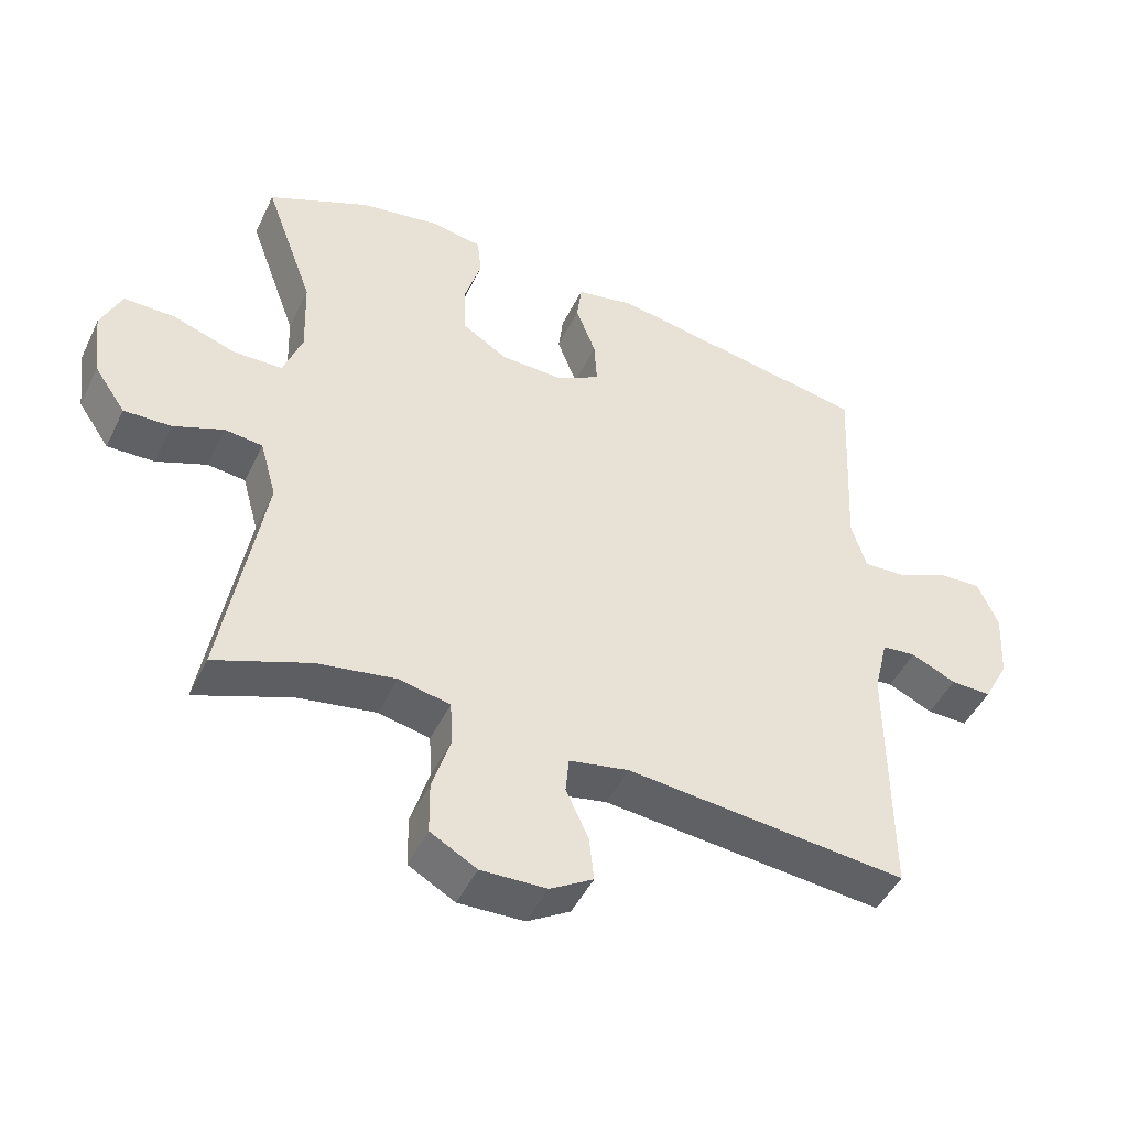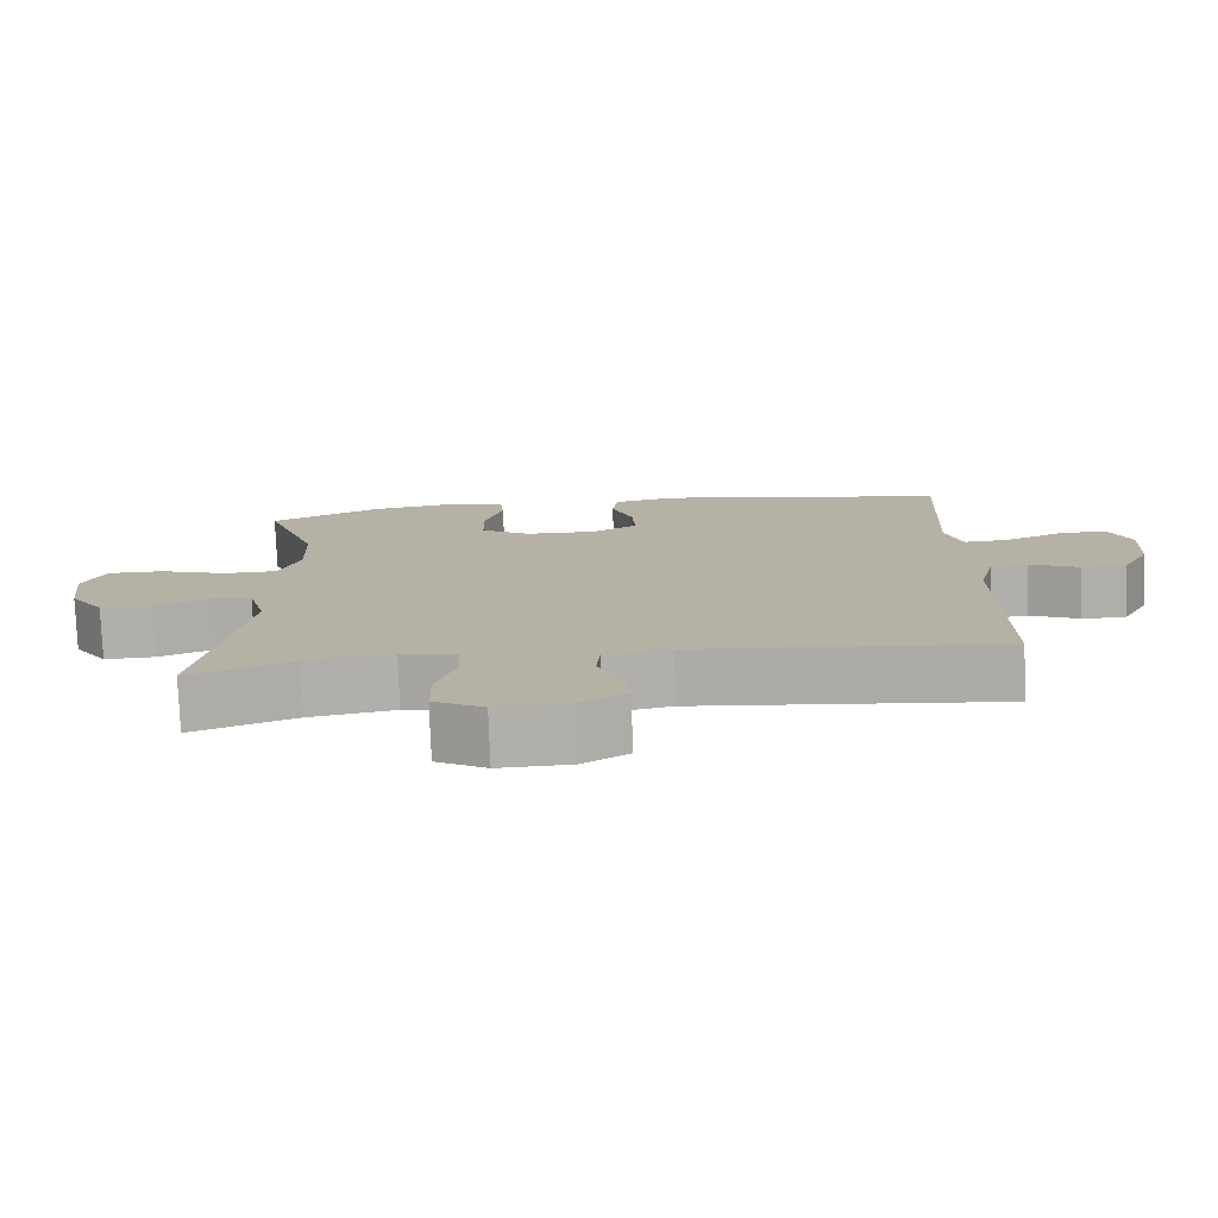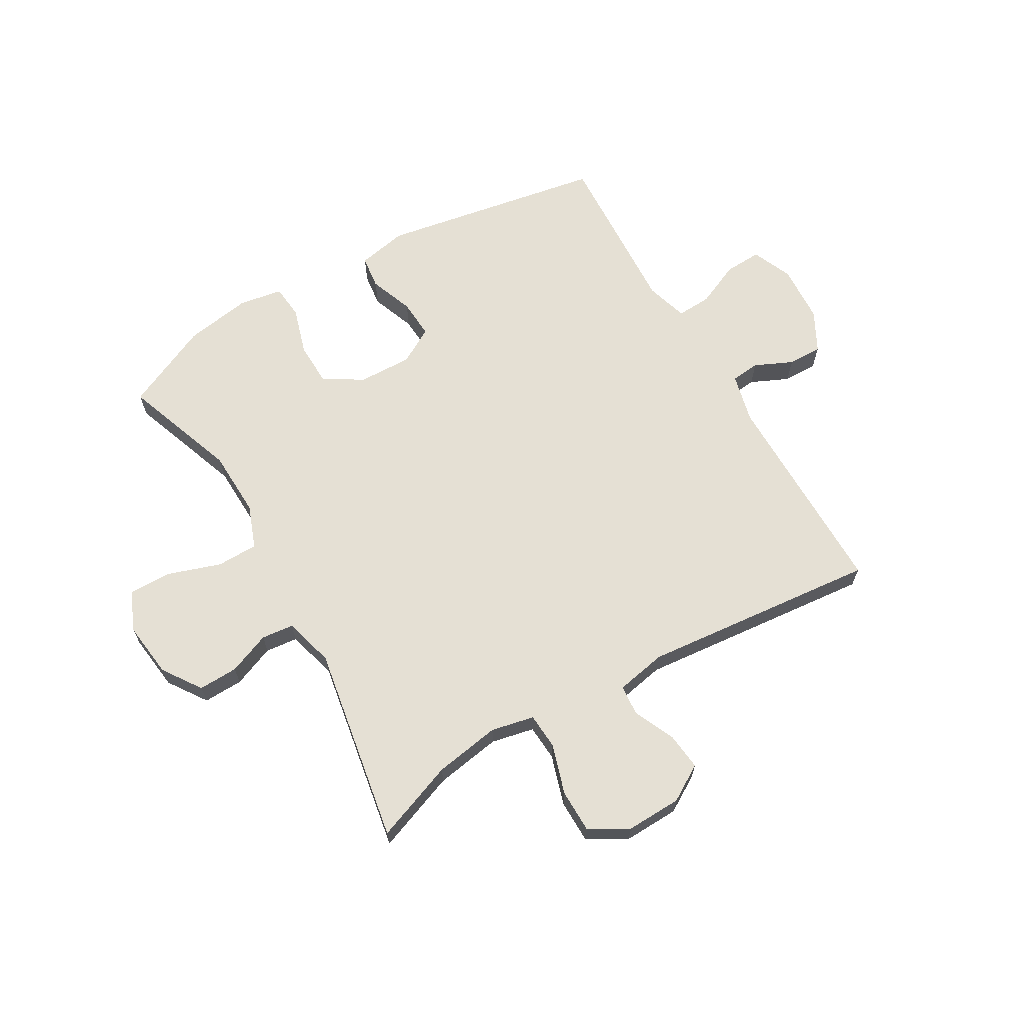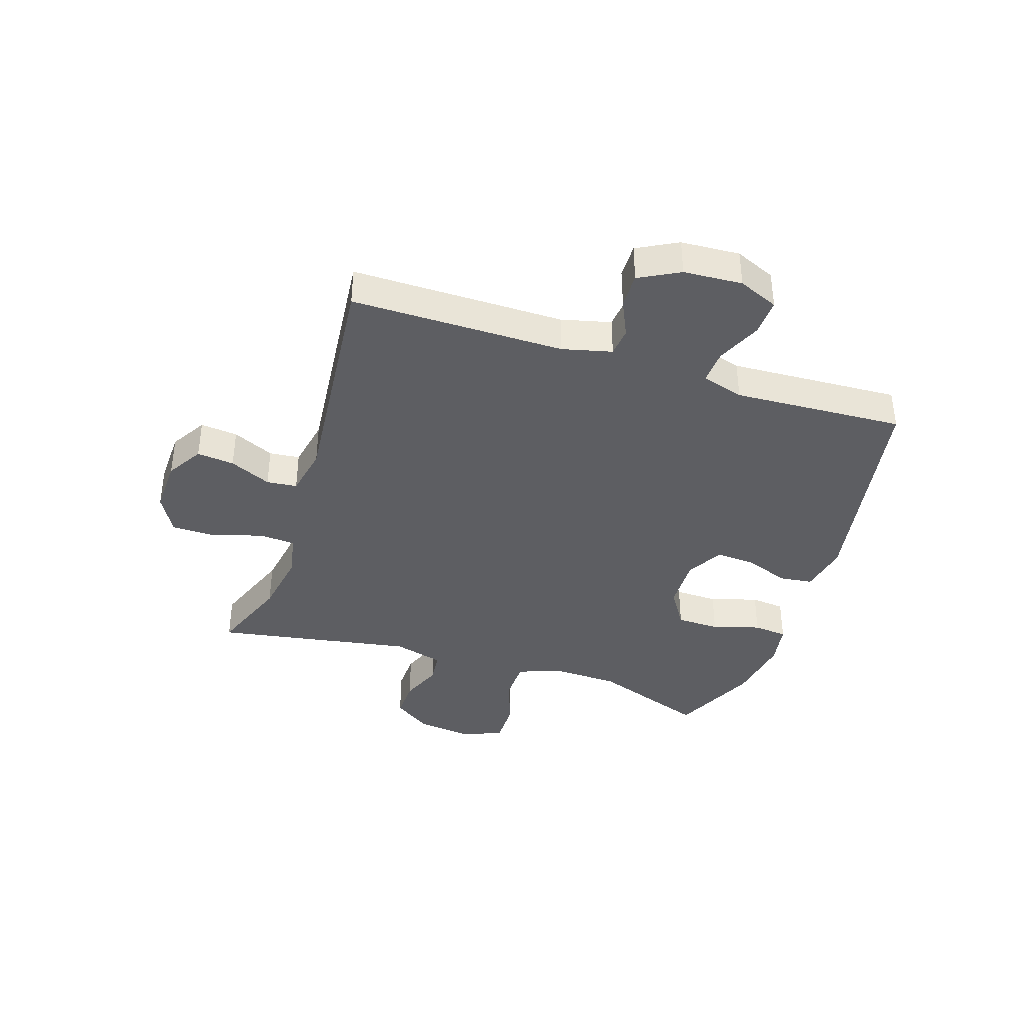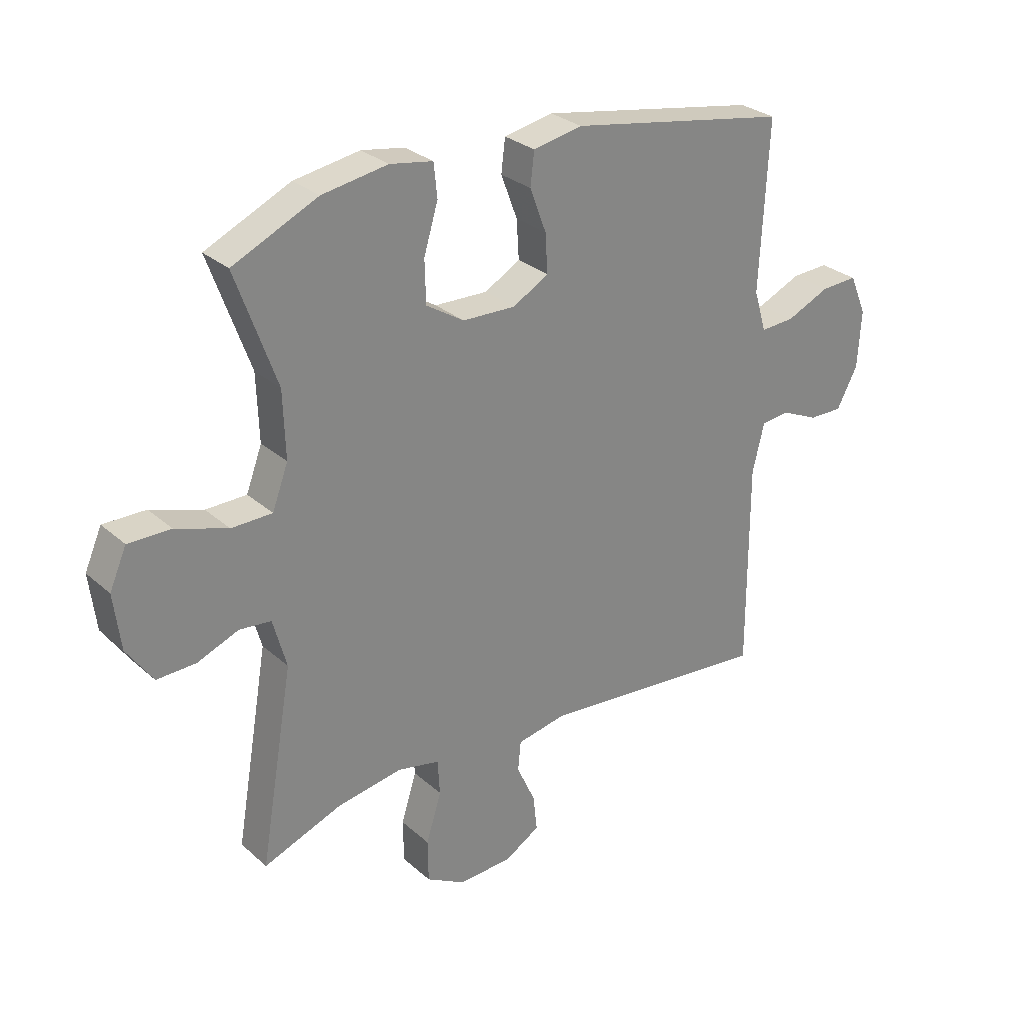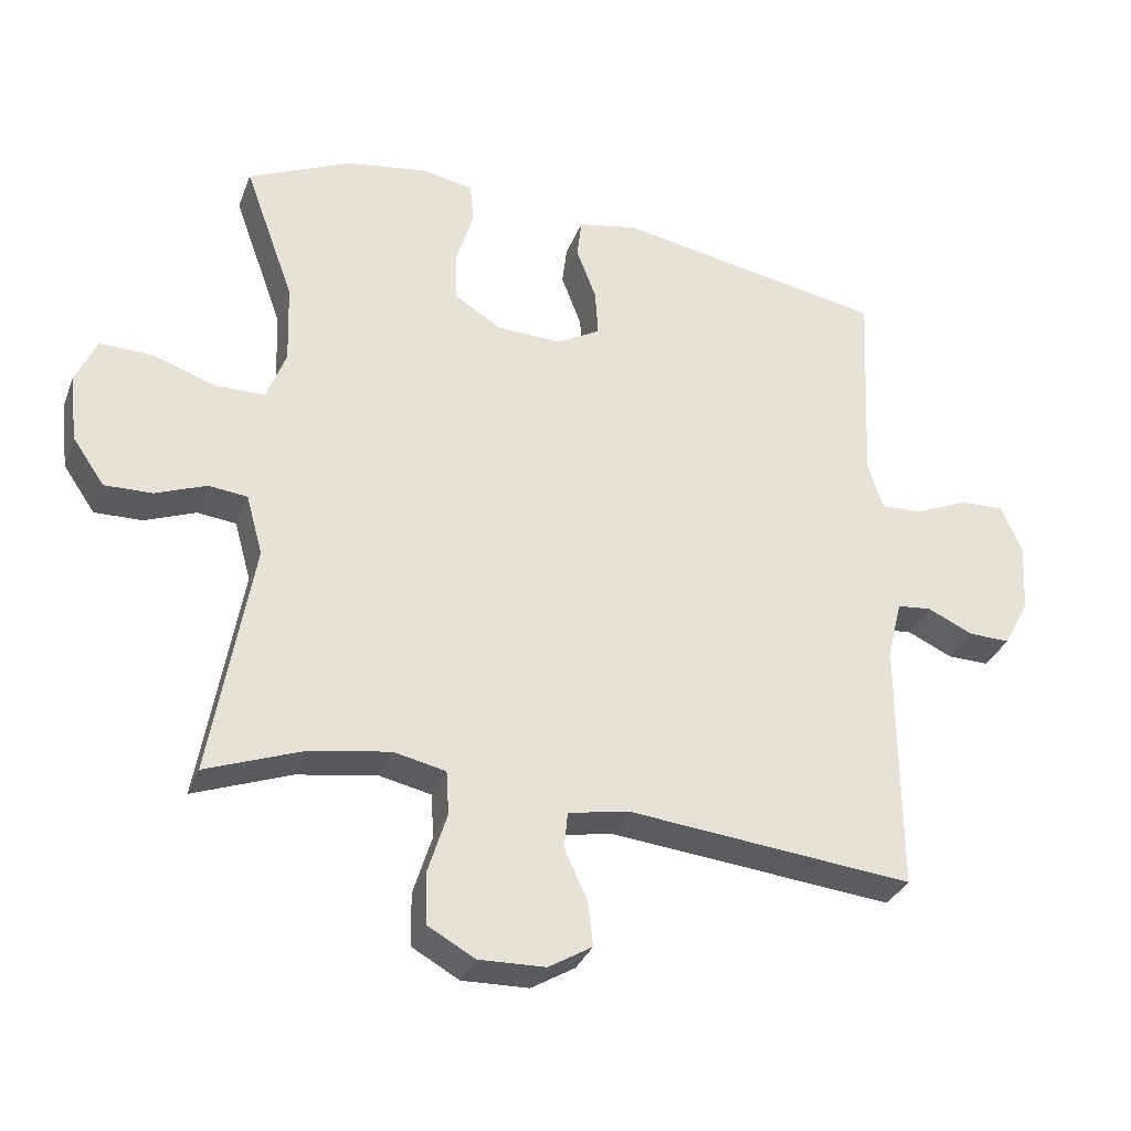
<metadata>
{"format":"obj","ext":"obj","renderer":"f3d","projection":"perspective","resolution":1024,"background":"white","views":[{"elev":-47.0,"azim":155.1,"up":"+Z"},{"elev":-77.7,"azim":-177.8,"up":"+Z"},{"elev":65.8,"azim":149.9,"up":"+Y"},{"elev":-38.7,"azim":-108.0,"up":"+Y"},{"elev":28.7,"azim":142.3,"up":"+Z"},{"elev":-32.8,"azim":160.9,"up":"+Z"}]}
</metadata>
<code>
v -0.5 0.07 -0.5
v -0.499 0.07 -0.131
v -0.52 0.07 -0.045
v -0.57 0.07 -0.04
v -0.636 0.07 -0.07
v -0.696 0.07 -0.071
v -0.733 0.07 -0.001
v -0.739 0.07 0.101
v -0.709 0.07 0.171
v -0.644 0.07 0.168
v -0.567 0.07 0.134
v -0.507 0.07 0.131
v -0.485 0.07 0.204
v -0.491 0.07 0.32
v -0.5 0.07 0.5
v -0.11 0.07 0.569
v -0.023 0.07 0.552
v -0.016 0.07 0.494
v -0.045 0.07 0.417
v -0.049 0.07 0.349
v 0.014 0.07 0.313
v 0.108 0.07 0.316
v 0.175 0.07 0.358
v 0.177 0.07 0.433
v 0.152 0.07 0.516
v 0.158 0.07 0.575
v 0.234 0.07 0.588
v 0.35 0.07 0.569
v 0.5 0.07 0.5
v 0.428 0.07 0.3
v 0.424 0.07 0.183
v 0.452 0.07 0.108
v 0.524 0.07 0.107
v 0.616 0.07 0.138
v 0.691 0.07 0.139
v 0.721 0.07 0.071
v 0.709 0.07 -0.027
v 0.663 0.07 -0.094
v 0.594 0.07 -0.092
v 0.521 0.07 -0.063
v 0.465 0.07 -0.069
v 0.441 0.07 -0.156
v 0.5 0.07 -0.5
v 0.36 0.07 -0.447
v 0.245 0.07 -0.428
v 0.17 0.07 -0.444
v 0.166 0.07 -0.507
v 0.193 0.07 -0.594
v 0.192 0.07 -0.67
v 0.124 0.07 -0.708
v 0.028 0.07 -0.705
v -0.035 0.07 -0.667
v -0.028 0.07 -0.602
v 0.005 0.07 -0.53
v 0 0.07 -0.477
v -0.088 0.07 -0.46
v -0.5 0 -0.5
v -0.499 0 -0.131
v -0.52 0 -0.045
v -0.57 0 -0.04
v -0.636 0 -0.07
v -0.696 0 -0.071
v -0.733 0 -0.001
v -0.739 0 0.101
v -0.709 0 0.171
v -0.644 0 0.168
v -0.567 0 0.134
v -0.507 0 0.131
v -0.485 0 0.204
v -0.491 0 0.32
v -0.5 0 0.5
v -0.11 0 0.569
v -0.023 0 0.552
v -0.016 0 0.494
v -0.045 0 0.417
v -0.049 0 0.349
v 0.014 0 0.313
v 0.108 0 0.316
v 0.175 0 0.358
v 0.177 0 0.433
v 0.152 0 0.516
v 0.158 0 0.575
v 0.234 0 0.588
v 0.35 0 0.569
v 0.5 0 0.5
v 0.428 0 0.3
v 0.424 0 0.183
v 0.452 0 0.108
v 0.524 0 0.107
v 0.616 0 0.138
v 0.691 0 0.139
v 0.721 0 0.071
v 0.709 0 -0.027
v 0.663 0 -0.094
v 0.594 0 -0.092
v 0.521 0 -0.063
v 0.465 0 -0.069
v 0.441 0 -0.156
v 0.5 0 -0.5
v 0.36 0 -0.447
v 0.245 0 -0.428
v 0.17 0 -0.444
v 0.166 0 -0.507
v 0.193 0 -0.594
v 0.192 0 -0.67
v 0.124 0 -0.708
v 0.028 0 -0.705
v -0.035 0 -0.667
v -0.028 0 -0.602
v 0.005 0 -0.53
v 0 0 -0.477
v -0.088 0 -0.46
f 52 53 54
f 51 52 54
f 50 51 54
f 49 50 54
f 48 49 54
f 47 48 54
f 46 47 54 55
f 45 46 55 56
f 42 43 44
f 41 42 44 45
f 38 39 40
f 37 38 40
f 36 37 40
f 35 36 40
f 34 35 40
f 33 34 40
f 32 33 40 41
f 41 45 56
f 32 41 56
f 31 32 56
f 28 29 30
f 27 28 30
f 26 27 30
f 25 26 30
f 24 25 30
f 23 24 30 31
f 17 18 19
f 16 17 19
f 15 16 19
f 14 15 19
f 13 14 19
f 12 13 19 20
f 9 10 11
f 8 9 11
f 7 8 11
f 6 7 11
f 5 6 11
f 4 5 11
f 3 4 11 12
f 12 20 21
f 3 12 21
f 2 3 21
f 56 1 2
f 31 56 2
f 23 31 2
f 22 23 2
f 2 21 22
f 110 109 108
f 110 108 107
f 110 107 106
f 110 106 105
f 110 105 104
f 110 104 103
f 111 110 103 102
f 112 111 102 101
f 100 99 98
f 101 100 98 97
f 96 95 94
f 96 94 93
f 96 93 92
f 96 92 91
f 96 91 90
f 96 90 89
f 97 96 89 88
f 112 101 97
f 112 97 88
f 112 88 87
f 86 85 84
f 86 84 83
f 86 83 82
f 86 82 81
f 86 81 80
f 87 86 80 79
f 75 74 73
f 75 73 72
f 75 72 71
f 75 71 70
f 75 70 69
f 76 75 69 68
f 67 66 65
f 67 65 64
f 67 64 63
f 67 63 62
f 67 62 61
f 67 61 60
f 68 67 60 59
f 77 76 68
f 77 68 59
f 77 59 58
f 58 57 112
f 58 112 87
f 58 87 79
f 58 79 78
f 78 77 58
f 1 57 58 2
f 2 58 59 3
f 3 59 60 4
f 4 60 61 5
f 5 61 62 6
f 6 62 63 7
f 7 63 64 8
f 8 64 65 9
f 9 65 66 10
f 10 66 67 11
f 11 67 68 12
f 12 68 69 13
f 13 69 70 14
f 14 70 71 15
f 15 71 72 16
f 16 72 73 17
f 17 73 74 18
f 18 74 75 19
f 19 75 76 20
f 20 76 77 21
f 21 77 78 22
f 22 78 79 23
f 23 79 80 24
f 24 80 81 25
f 25 81 82 26
f 26 82 83 27
f 27 83 84 28
f 28 84 85 29
f 29 85 86 30
f 30 86 87 31
f 31 87 88 32
f 32 88 89 33
f 33 89 90 34
f 34 90 91 35
f 35 91 92 36
f 36 92 93 37
f 37 93 94 38
f 38 94 95 39
f 39 95 96 40
f 40 96 97 41
f 41 97 98 42
f 42 98 99 43
f 43 99 100 44
f 44 100 101 45
f 45 101 102 46
f 46 102 103 47
f 47 103 104 48
f 48 104 105 49
f 49 105 106 50
f 50 106 107 51
f 51 107 108 52
f 52 108 109 53
f 53 109 110 54
f 54 110 111 55
f 55 111 112 56
f 56 112 57 1

</code>
